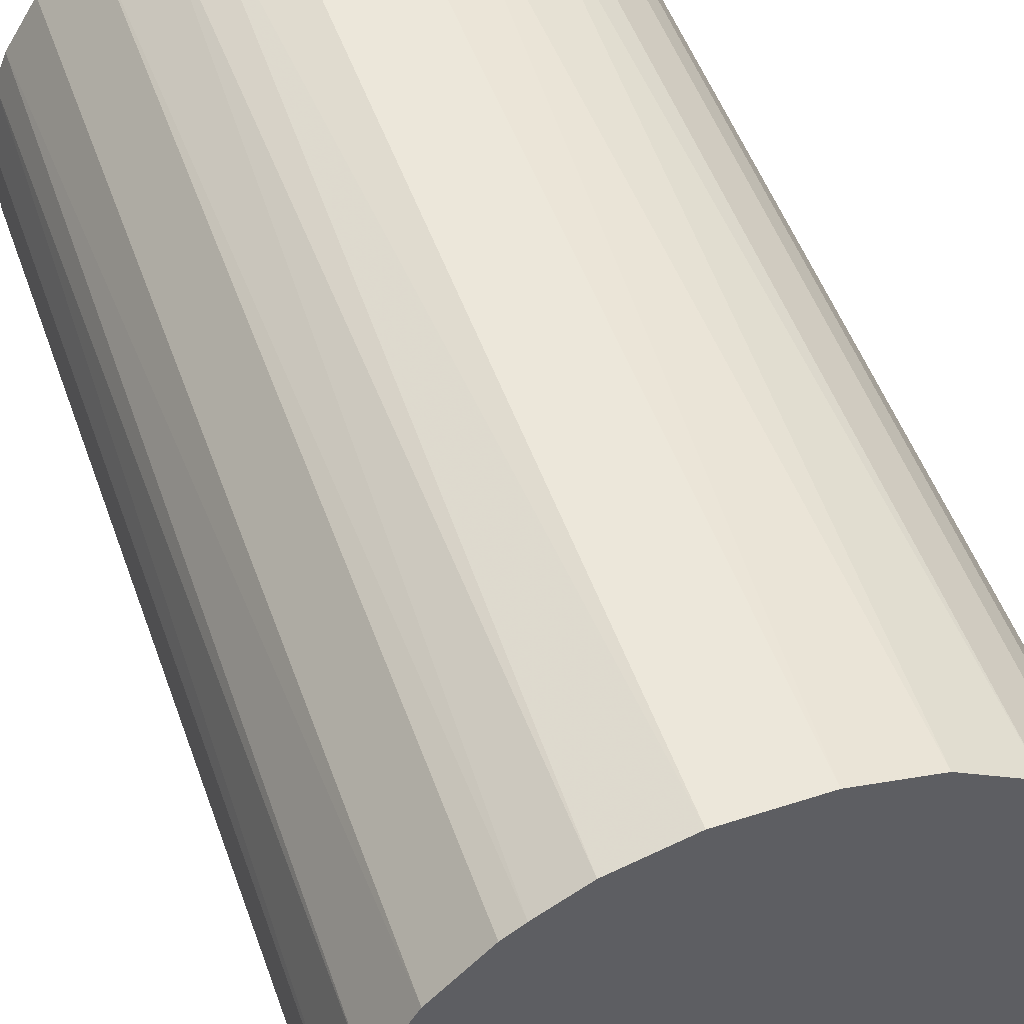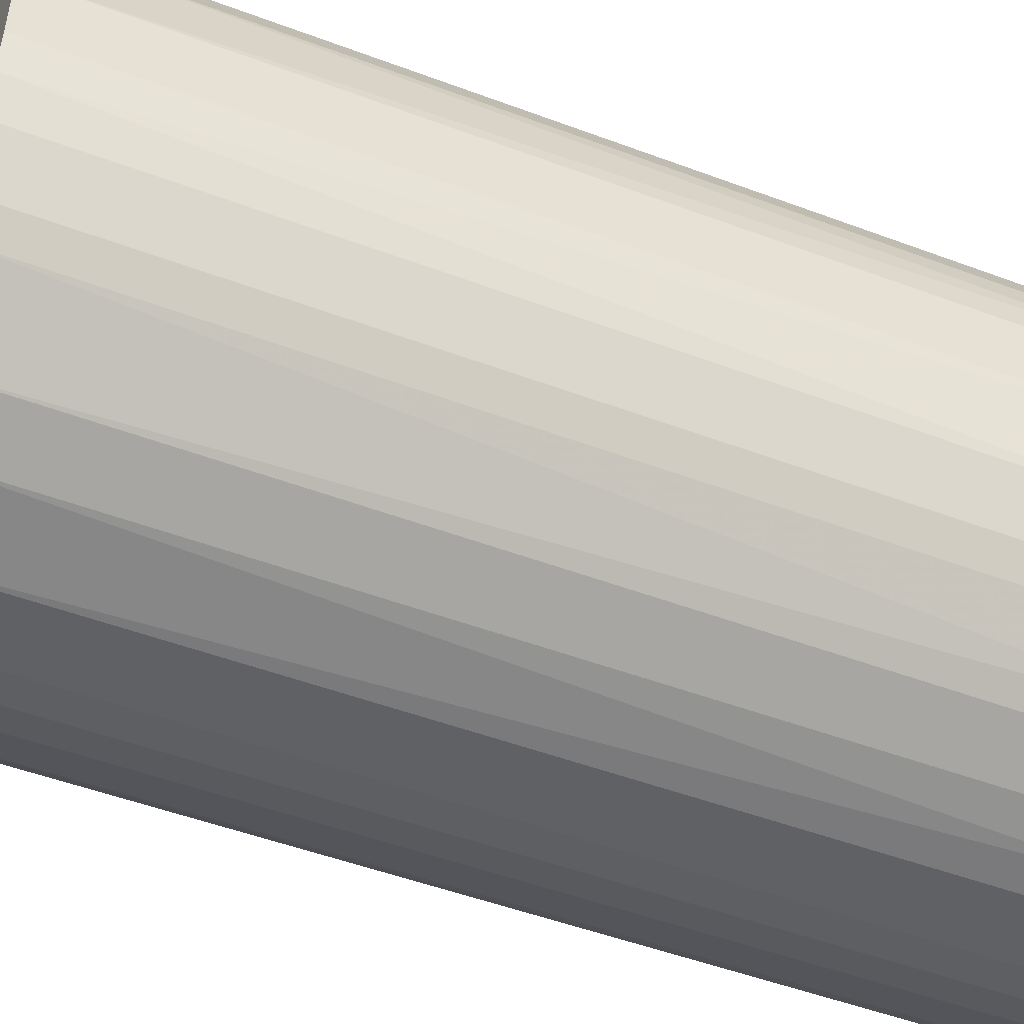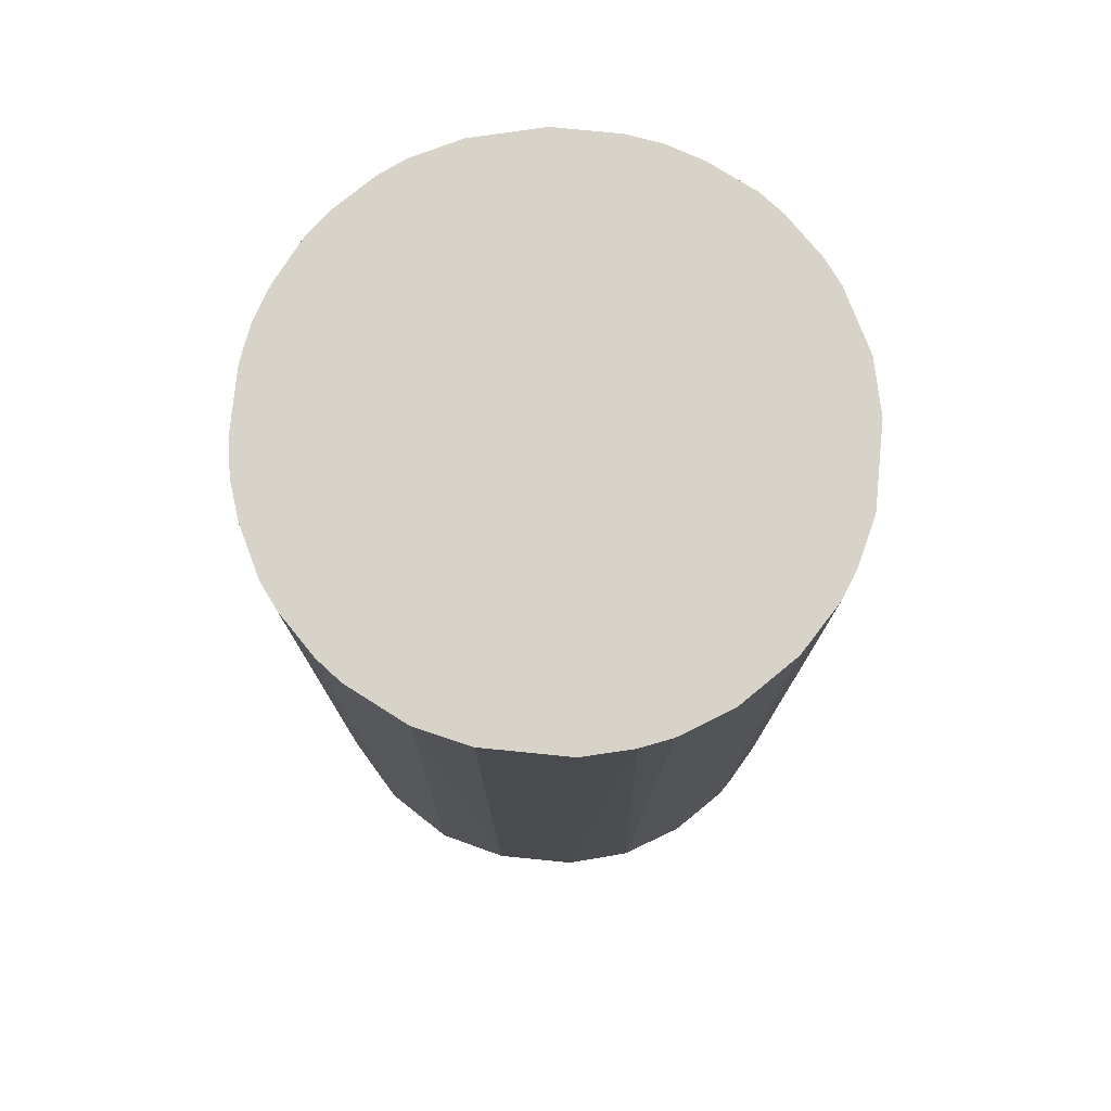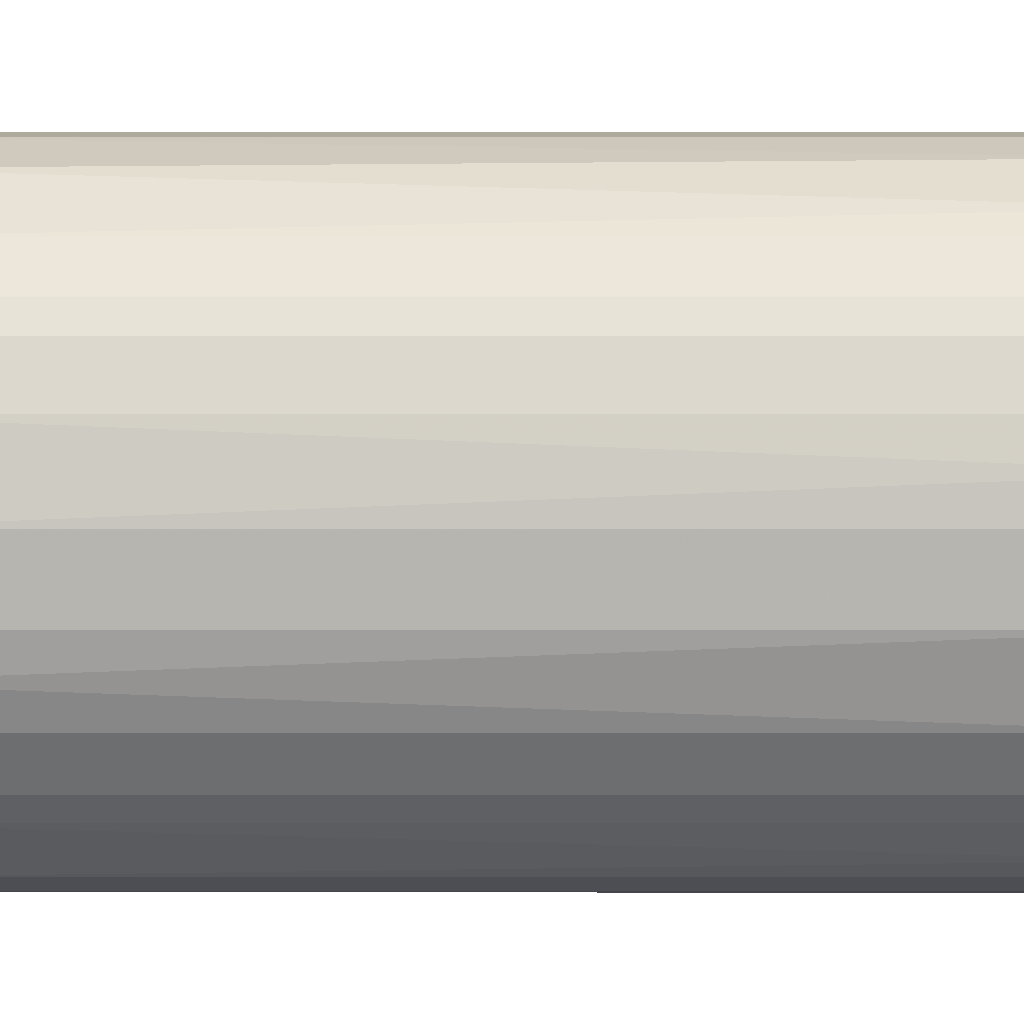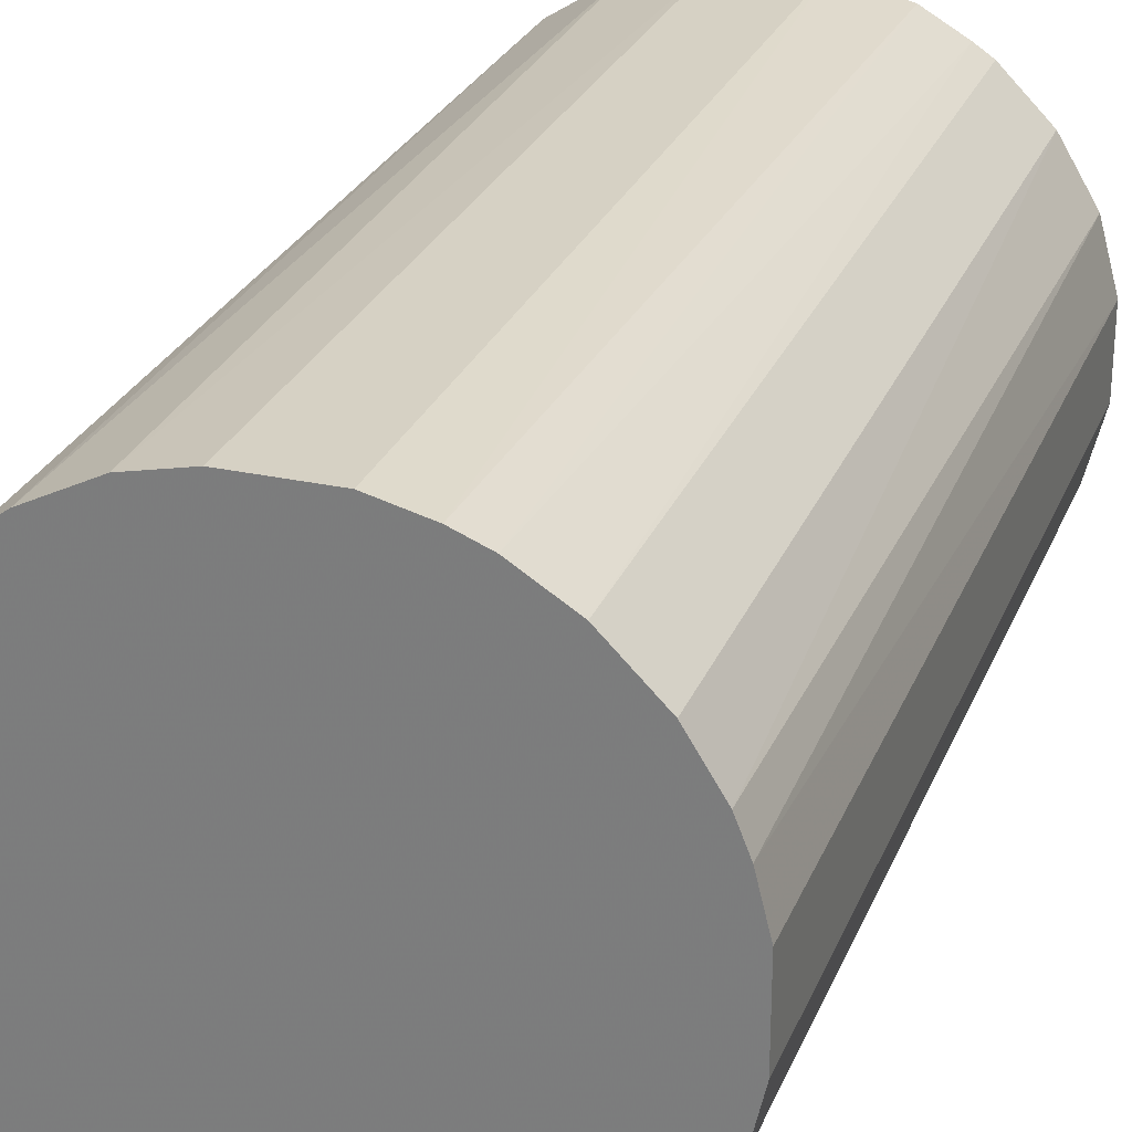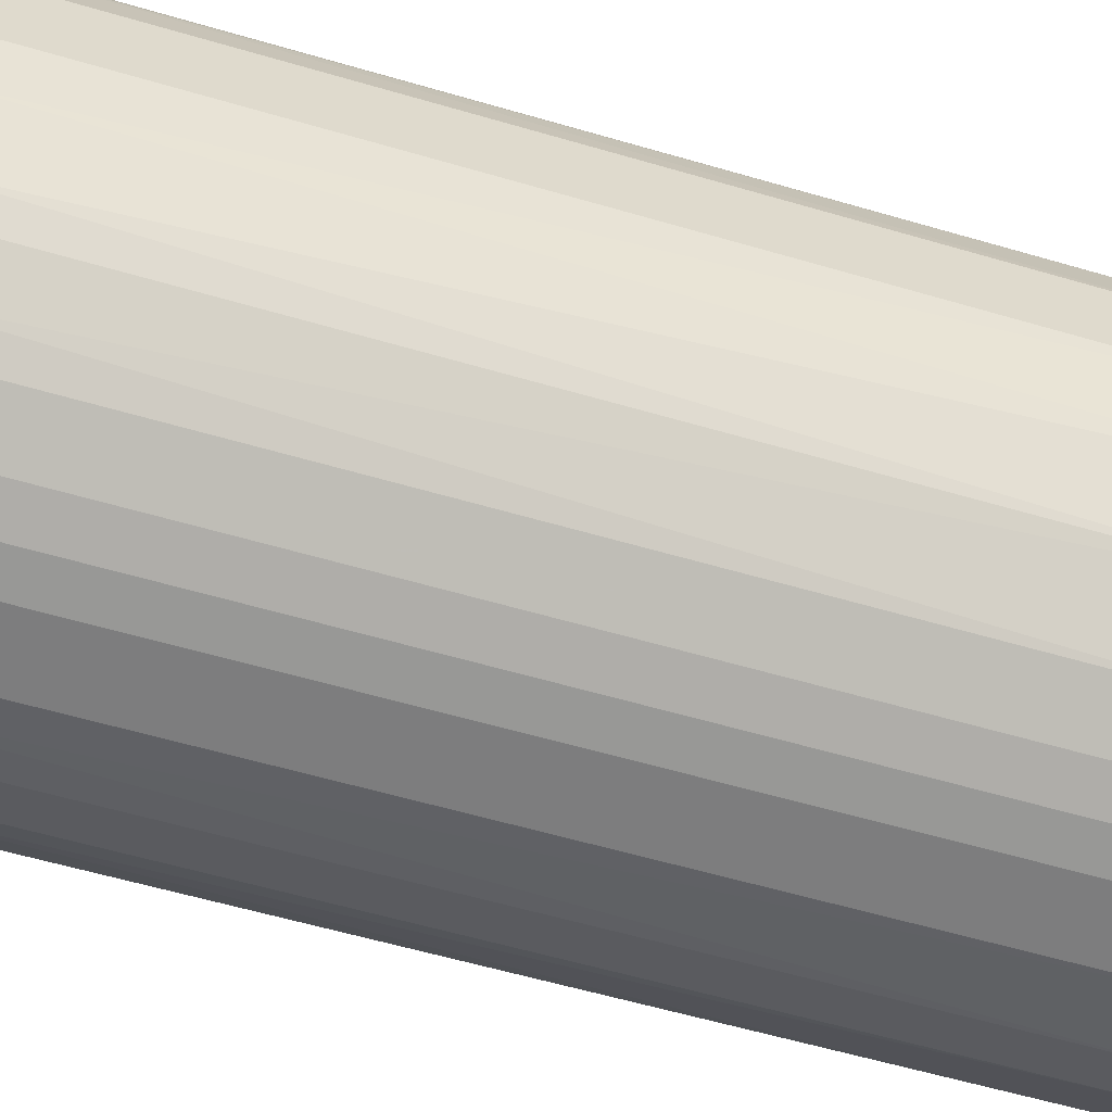
<metadata>
{"format":"obj","ext":"obj","renderer":"f3d","projection":"perspective","resolution":1024,"background":"white","views":[{"elev":51.4,"azim":160.6,"up":"+Y"},{"elev":-49.1,"azim":-112.7,"up":"+Y"},{"elev":76.9,"azim":95.7,"up":"+Z"},{"elev":9.2,"azim":-90.1,"up":"+Y"},{"elev":26.9,"azim":19.0,"up":"+Y"},{"elev":-59.1,"azim":73.2,"up":"+Y"}]}
</metadata>
<code>
o convex_0
v -0.01954 -0.00507 -0.03376
v 0.01992 0.003253 0.03376
v 0.01904 0.00676 0.03376
v 0.01992 0.003253 -0.03376
v 0.002378 -0.01998 0.03376
v -0.01121 0.01684 0.03376
v 0.003253 0.01992 -0.03376
v 0.01115 -0.01691 -0.03376
v -0.01867 -0.007702 0.03376
v -0.007702 -0.01867 -0.03376
v -0.01691 0.01115 -0.03376
v 0.008955 0.01816 0.03376
v 0.01685 -0.01121 0.03376
v -0.01954 0.005006 0.03376
v 0.01597 0.01246 -0.03376
v -0.01296 -0.01559 0.03376
v 0.0186 -0.00814 -0.03376
v -0.00814 0.0186 -0.03376
v -0.002879 0.01992 0.03376
v -0.01559 -0.01296 -0.03376
v 0.002378 -0.01998 -0.03376
v 0.01115 -0.01691 0.03376
v -0.005074 -0.01954 0.03376
v 0.01992 -0.002879 0.03376
v -0.01998 0.002378 -0.03376
v 0.01597 0.01246 0.03376
v 0.01115 0.01684 -0.03376
v -0.01691 0.01115 0.03376
v -0.01998 -0.002441 0.03376
v 0.01553 -0.01296 -0.03376
v -0.01296 0.01553 -0.03376
v 0.003253 0.01992 0.03376
v 0.007639 -0.01866 0.03376
v 0.0186 0.008076 -0.03376
v -0.002441 -0.01998 -0.03376
v -0.002879 0.01992 -0.03376
v 0.01992 -0.002879 -0.03376
v -0.01691 -0.01121 0.03376
v -0.01867 0.007639 -0.03376
v -0.01121 -0.01691 -0.03376
v 0.01246 0.01597 0.03376
v -0.006827 0.01904 0.03376
v 0.01904 -0.006823 0.03376
v 0.005006 -0.01954 -0.03376
v 0.008076 0.0186 -0.03376
v -0.01867 -0.007702 -0.03376
v -0.007702 -0.01867 0.03376
v -0.01559 0.0129 0.03376
v 0.0129 -0.01559 0.03376
v -0.002441 -0.01998 0.03376
v -0.01998 0.002378 0.03376
v -0.01998 -0.002441 -0.03376
v 0.01816 0.008955 0.03376
v 0.006764 0.01904 0.03376
v -0.01867 0.007639 0.03376
v -0.01691 -0.01121 -0.03376
v 0.007639 -0.01866 -0.03376
v -0.01121 -0.01691 0.03376
v 0.01246 0.01597 -0.03376
v 0.01553 -0.01296 0.03376
v -0.01559 0.0129 -0.03376
v -0.01559 -0.01296 0.03376
v 0.005006 -0.01954 0.03376
v -0.01296 0.01553 0.03376
f 31 48 64
f 3 2 4
f 2 3 5
f 5 3 6
f 4 1 7
f 1 4 8
f 5 6 9
f 1 8 10
f 7 1 11
f 6 3 12
f 2 5 13
f 9 6 14
f 4 7 15
f 5 9 16
f 8 4 17
f 7 11 18
f 6 12 19
f 1 10 20
f 10 8 21
f 13 5 22
f 5 16 23
f 4 2 24
f 2 13 24
f 11 1 25
f 12 3 26
f 15 7 27
f 14 6 28
f 1 9 29
f 9 14 29
f 8 17 30
f 17 13 30
f 6 18 31
f 18 11 31
f 19 12 32
f 7 19 32
f 22 5 33
f 8 22 33
f 3 4 34
f 4 15 34
f 21 5 35
f 10 21 35
f 23 10 35
f 7 18 36
f 19 7 36
f 17 4 37
f 4 24 37
f 16 9 38
f 11 25 39
f 25 14 39
f 28 11 39
f 20 10 40
f 16 20 40
f 12 26 41
f 26 15 41
f 27 12 41
f 18 6 42
f 6 19 42
f 36 18 42
f 19 36 42
f 13 17 43
f 24 13 43
f 17 37 43
f 37 24 43
f 5 21 44
f 21 8 44
f 27 7 45
f 12 27 45
f 9 1 46
f 1 20 46
f 38 9 46
f 23 16 47
f 10 23 47
f 40 10 47
f 28 6 48
f 11 28 48
f 22 8 49
f 13 22 49
f 8 30 49
f 5 23 50
f 35 5 50
f 23 35 50
f 14 25 51
f 29 14 51
f 25 29 51
f 25 1 52
f 1 29 52
f 29 25 52
f 26 3 53
f 15 26 53
f 3 34 53
f 34 15 53
f 7 32 54
f 32 12 54
f 45 7 54
f 12 45 54
f 14 28 55
f 39 14 55
f 28 39 55
f 20 38 56
f 46 20 56
f 38 46 56
f 8 33 57
f 44 8 57
f 33 44 57
f 16 40 58
f 47 16 58
f 40 47 58
f 15 27 59
f 41 15 59
f 27 41 59
f 30 13 60
f 13 49 60
f 49 30 60
f 31 11 61
f 11 48 61
f 48 31 61
f 20 16 62
f 16 38 62
f 38 20 62
f 33 5 63
f 5 44 63
f 44 33 63
f 6 31 64
f 48 6 64

</code>
